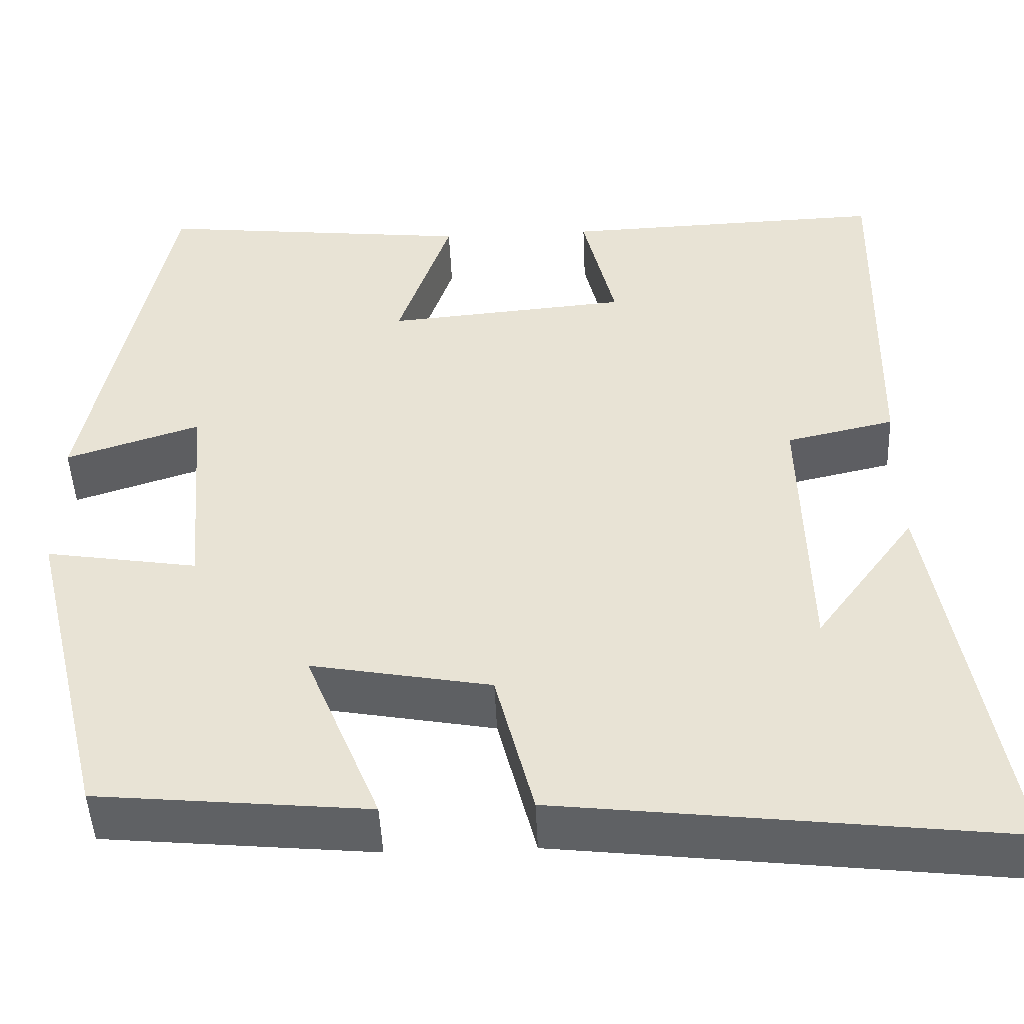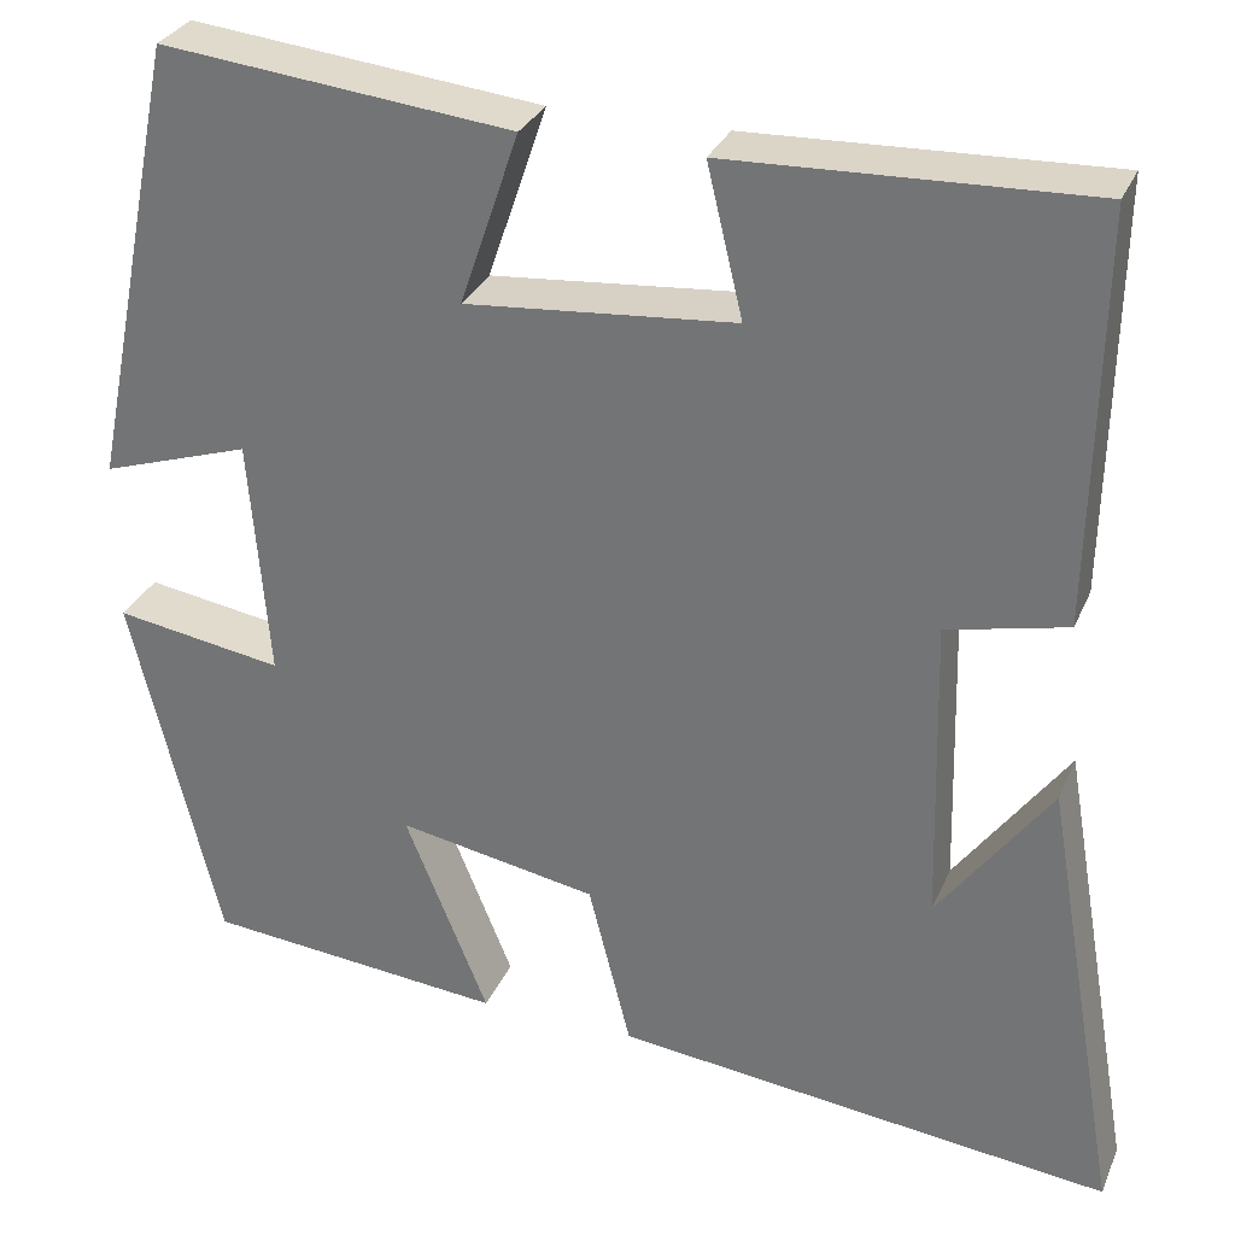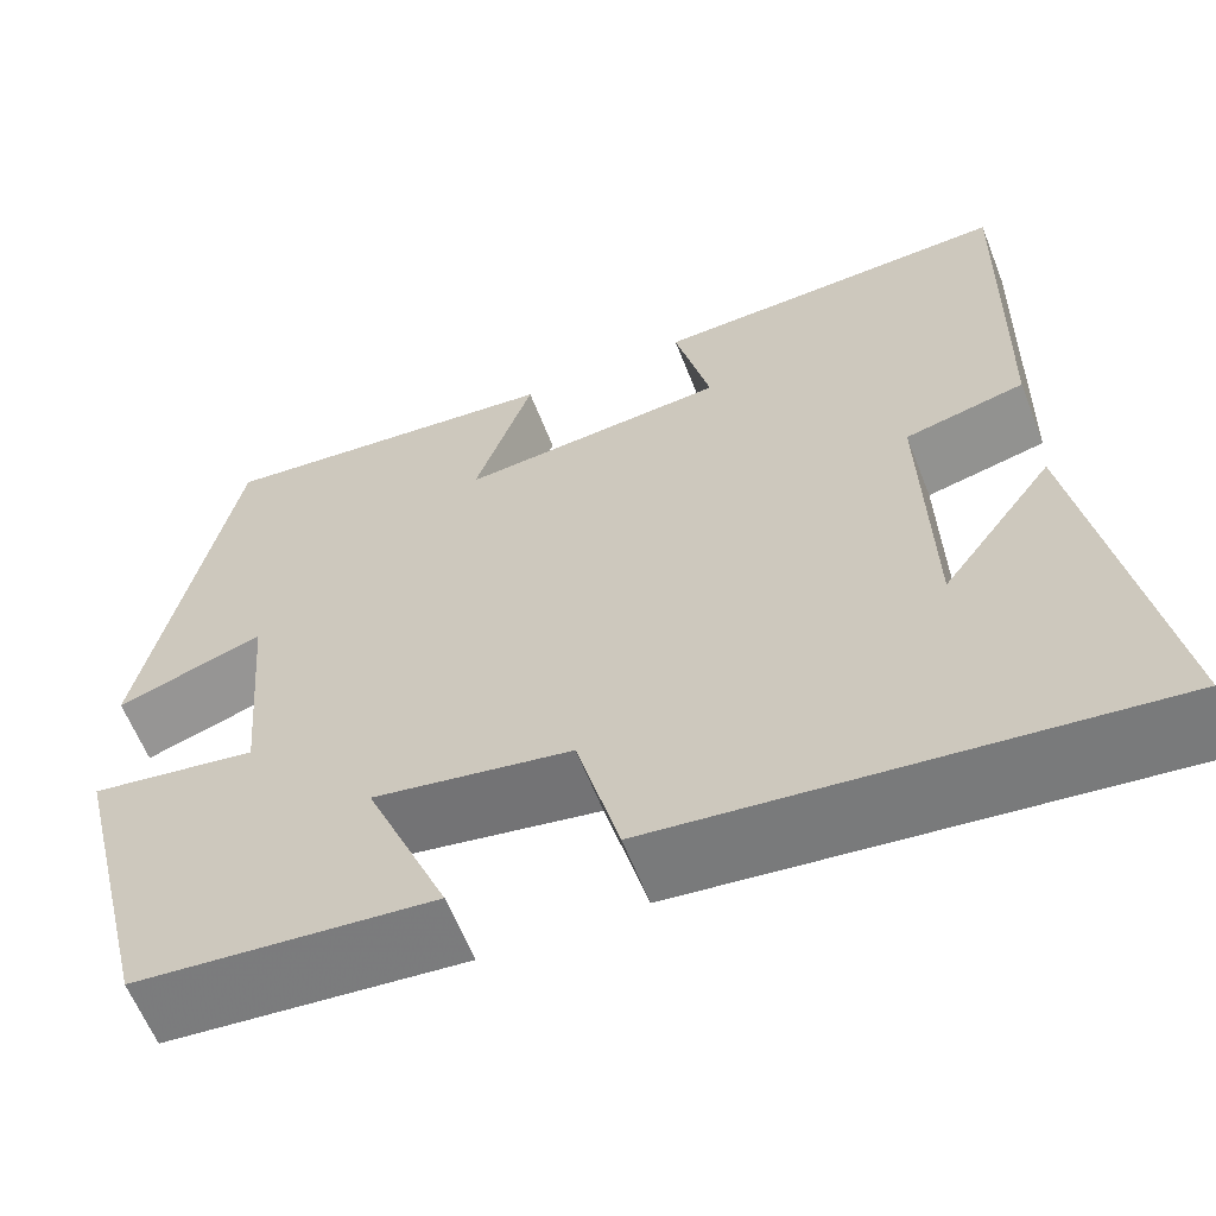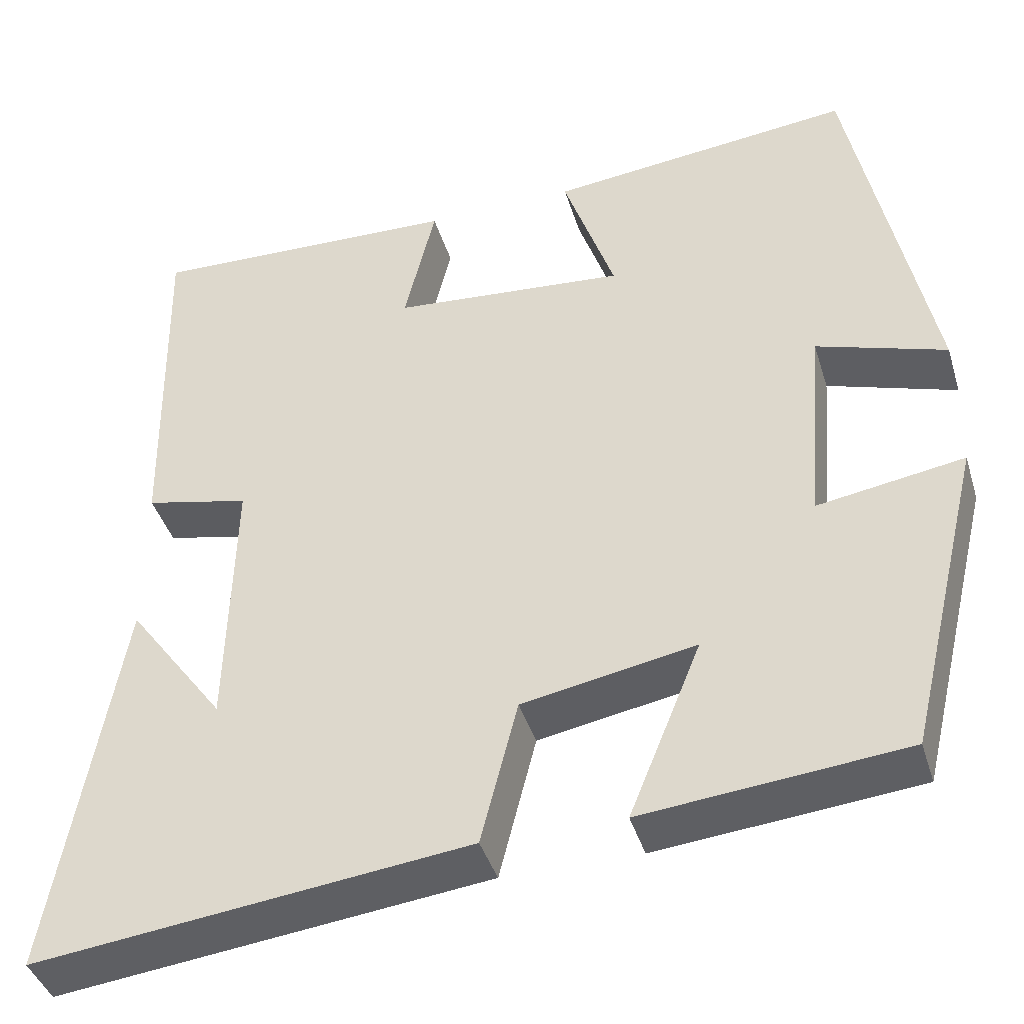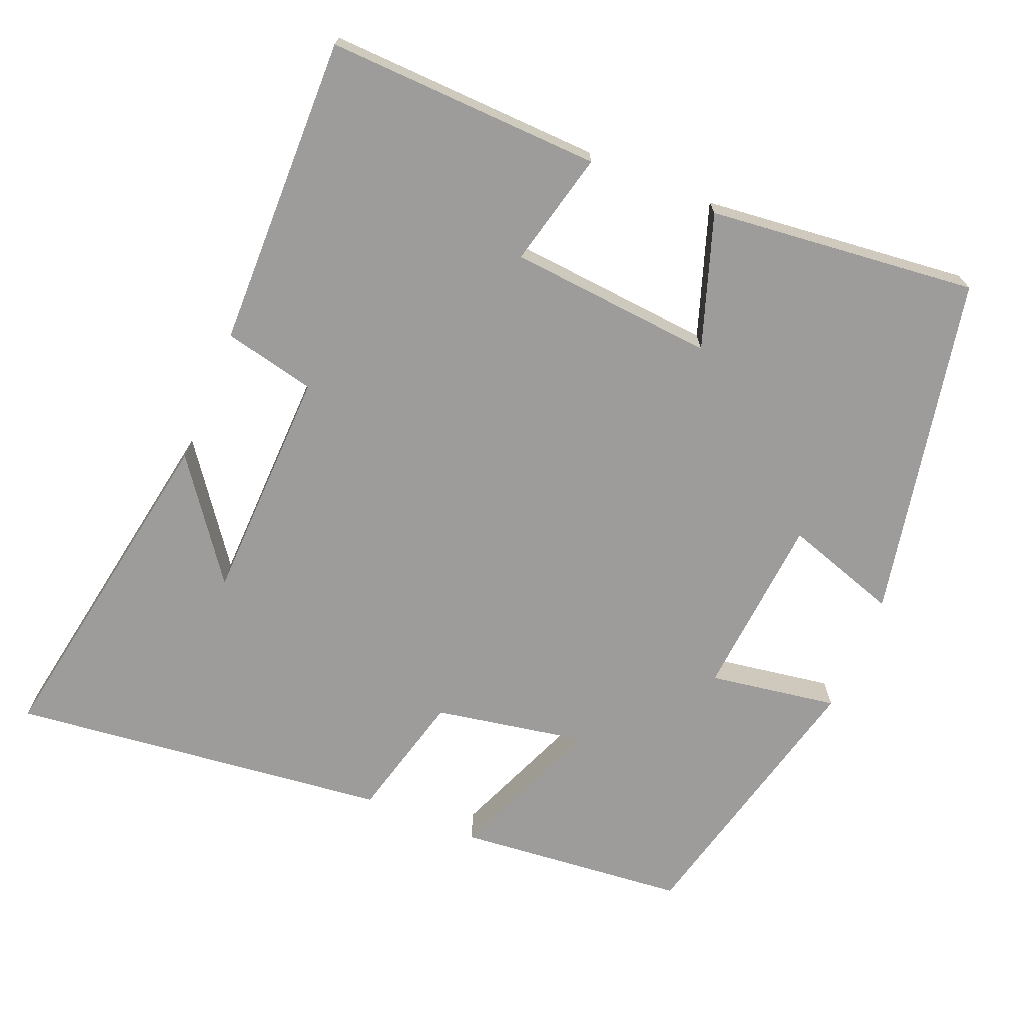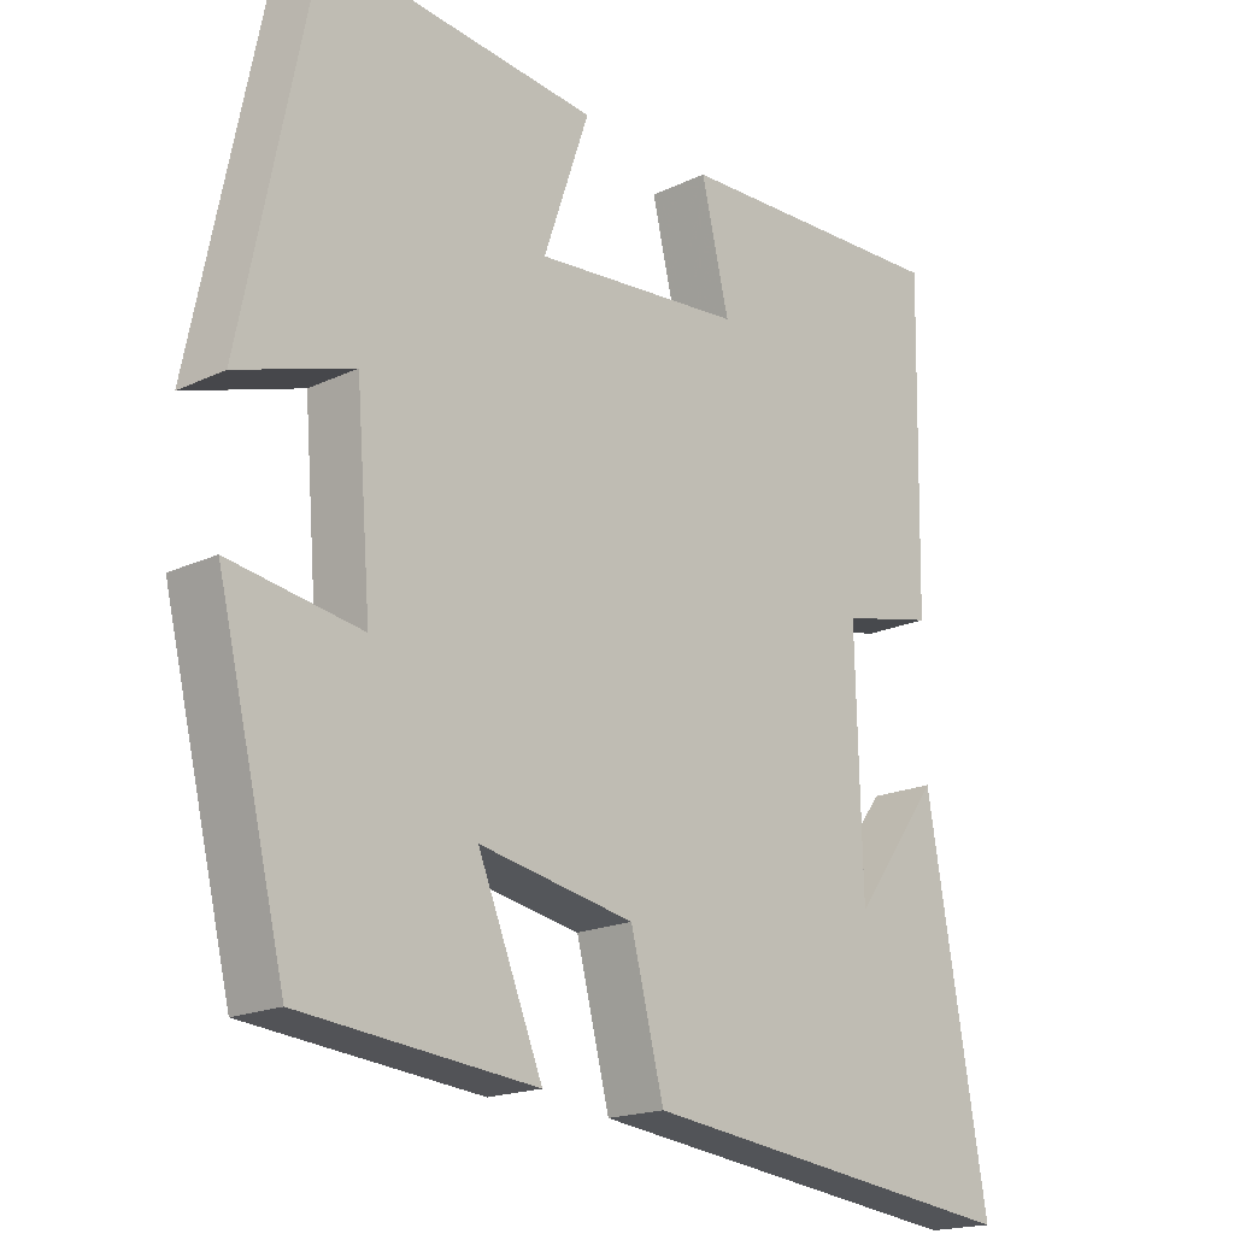
<metadata>
{"format":"obj","ext":"obj","renderer":"f3d","projection":"perspective","resolution":1024,"background":"white","views":[{"elev":-47.4,"azim":-177.5,"up":"+Z"},{"elev":30.2,"azim":-159.7,"up":"+Z"},{"elev":-61.3,"azim":-158.6,"up":"+Z"},{"elev":-41.4,"azim":16.6,"up":"+Z"},{"elev":-70.2,"azim":-22.5,"up":"+Y"},{"elev":-18.4,"azim":132.4,"up":"+Z"}]}
</metadata>
<code>
v -0.58 0.07 -0.56
v -0.5 0.07 -0.097
v -0.384 0.07 -0.255
v -0.376 0.07 0.063
v -0.5 0.07 0.091
v -0.508 0.07 0.513
v -0.137 0.07 0.5
v -0.174 0.07 0.345
v 0.104 0.07 0.321
v 0.043 0.07 0.5
v 0.406 0.07 0.539
v 0.5 0.07 0.075
v 0.346 0.07 0.125
v 0.326 0.07 -0.123
v 0.5 0.07 -0.095
v 0.409 0.07 -0.47
v 0.098 0.07 -0.5
v 0.184 0.07 -0.289
v -0.022 0.07 -0.327
v -0.066 0.07 -0.5
v -0.58 0 -0.56
v -0.5 0 -0.097
v -0.384 0 -0.255
v -0.376 0 0.063
v -0.5 0 0.091
v -0.508 0 0.513
v -0.137 0 0.5
v -0.174 0 0.345
v 0.104 0 0.321
v 0.043 0 0.5
v 0.406 0 0.539
v 0.5 0 0.075
v 0.346 0 0.125
v 0.326 0 -0.123
v 0.5 0 -0.095
v 0.409 0 -0.47
v 0.098 0 -0.5
v 0.184 0 -0.289
v -0.022 0 -0.327
v -0.066 0 -0.5
f 19 20 1
f 15 16 17 18
f 14 15 18 19
f 13 14 19 1
f 9 10 11 12
f 8 9 12 13
f 5 6 7 8
f 4 5 8 13
f 3 4 13
f 1 2 3
f 1 3 13
f 21 40 39
f 38 37 36 35
f 39 38 35 34
f 21 39 34 33
f 32 31 30 29
f 33 32 29 28
f 28 27 26 25
f 33 28 25 24
f 33 24 23
f 23 22 21
f 33 23 21
f 1 21 22 2
f 2 22 23 3
f 3 23 24 4
f 4 24 25 5
f 5 25 26 6
f 6 26 27 7
f 7 27 28 8
f 8 28 29 9
f 9 29 30 10
f 10 30 31 11
f 11 31 32 12
f 12 32 33 13
f 13 33 34 14
f 14 34 35 15
f 15 35 36 16
f 16 36 37 17
f 17 37 38 18
f 18 38 39 19
f 19 39 40 20
f 20 40 21 1

</code>
